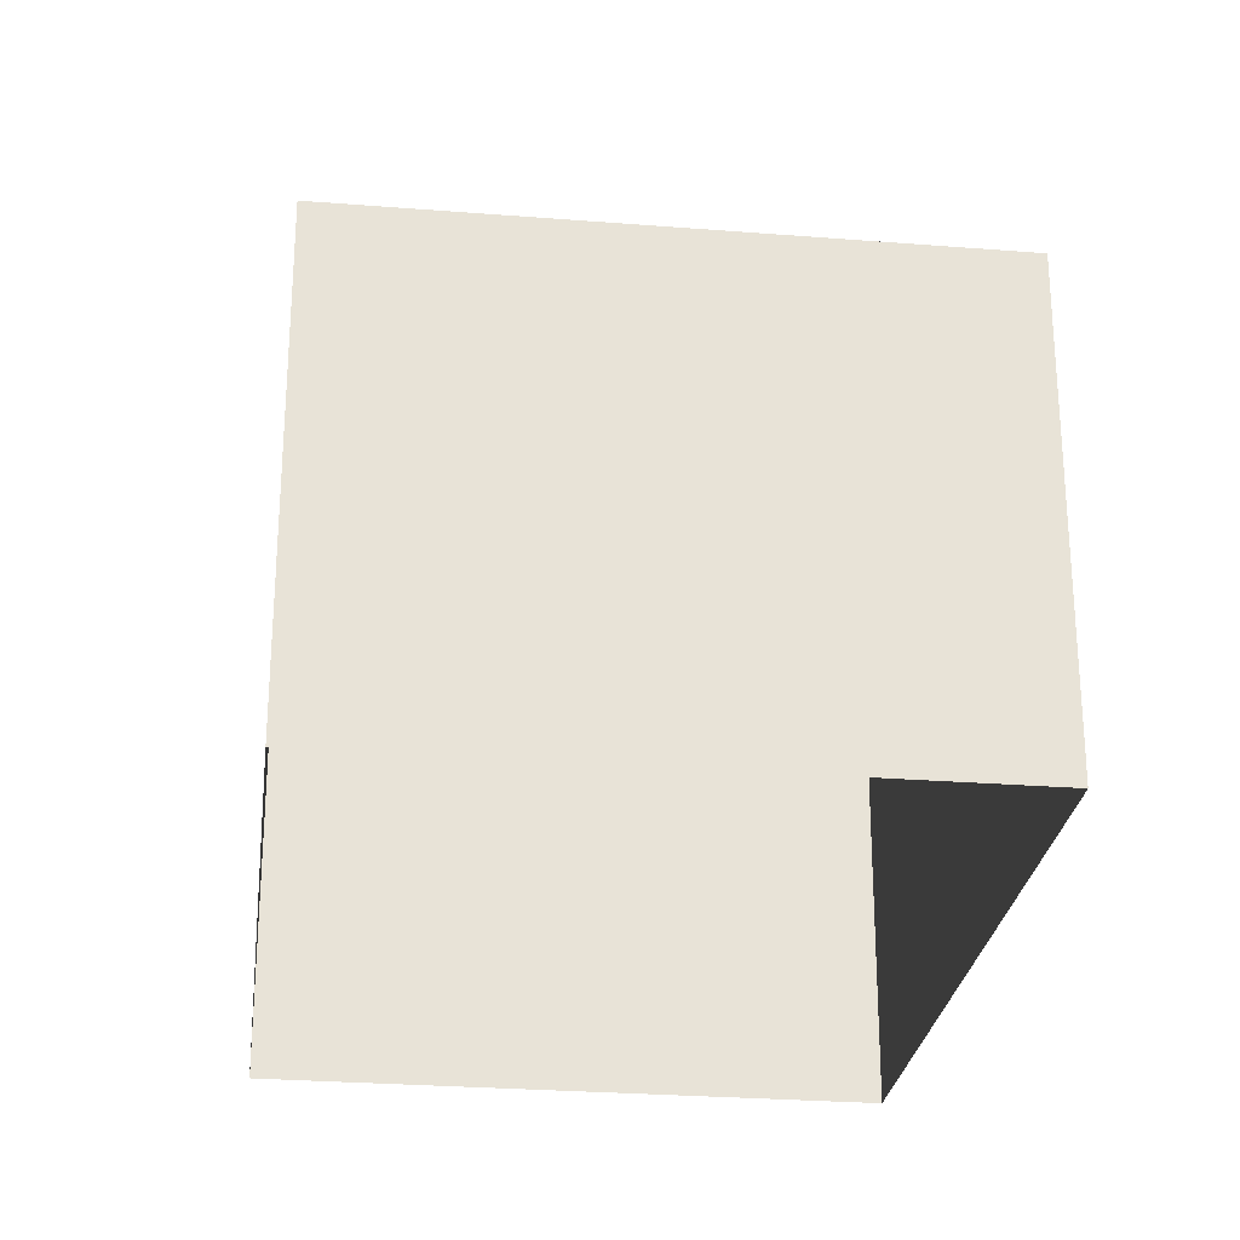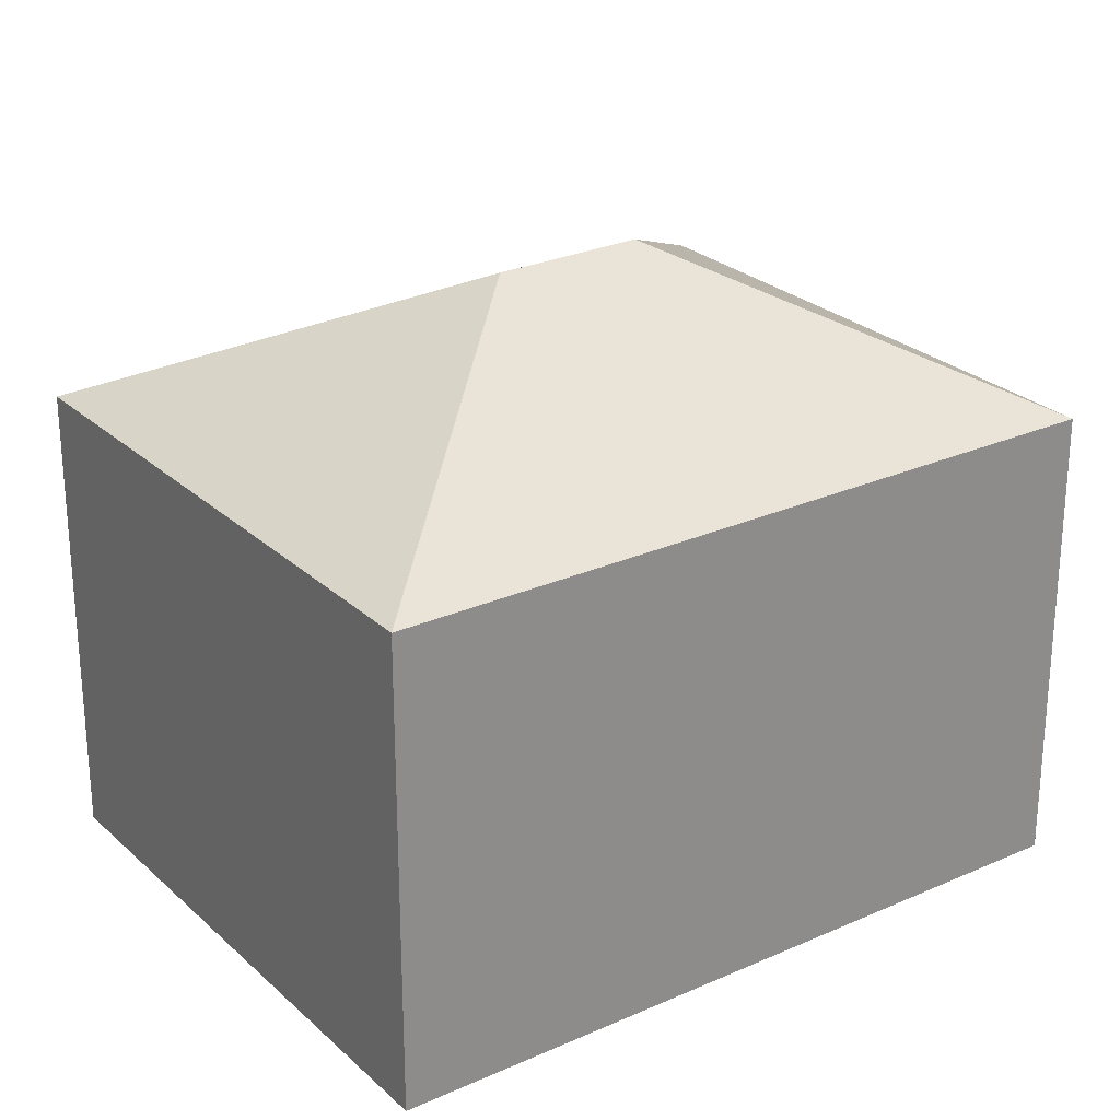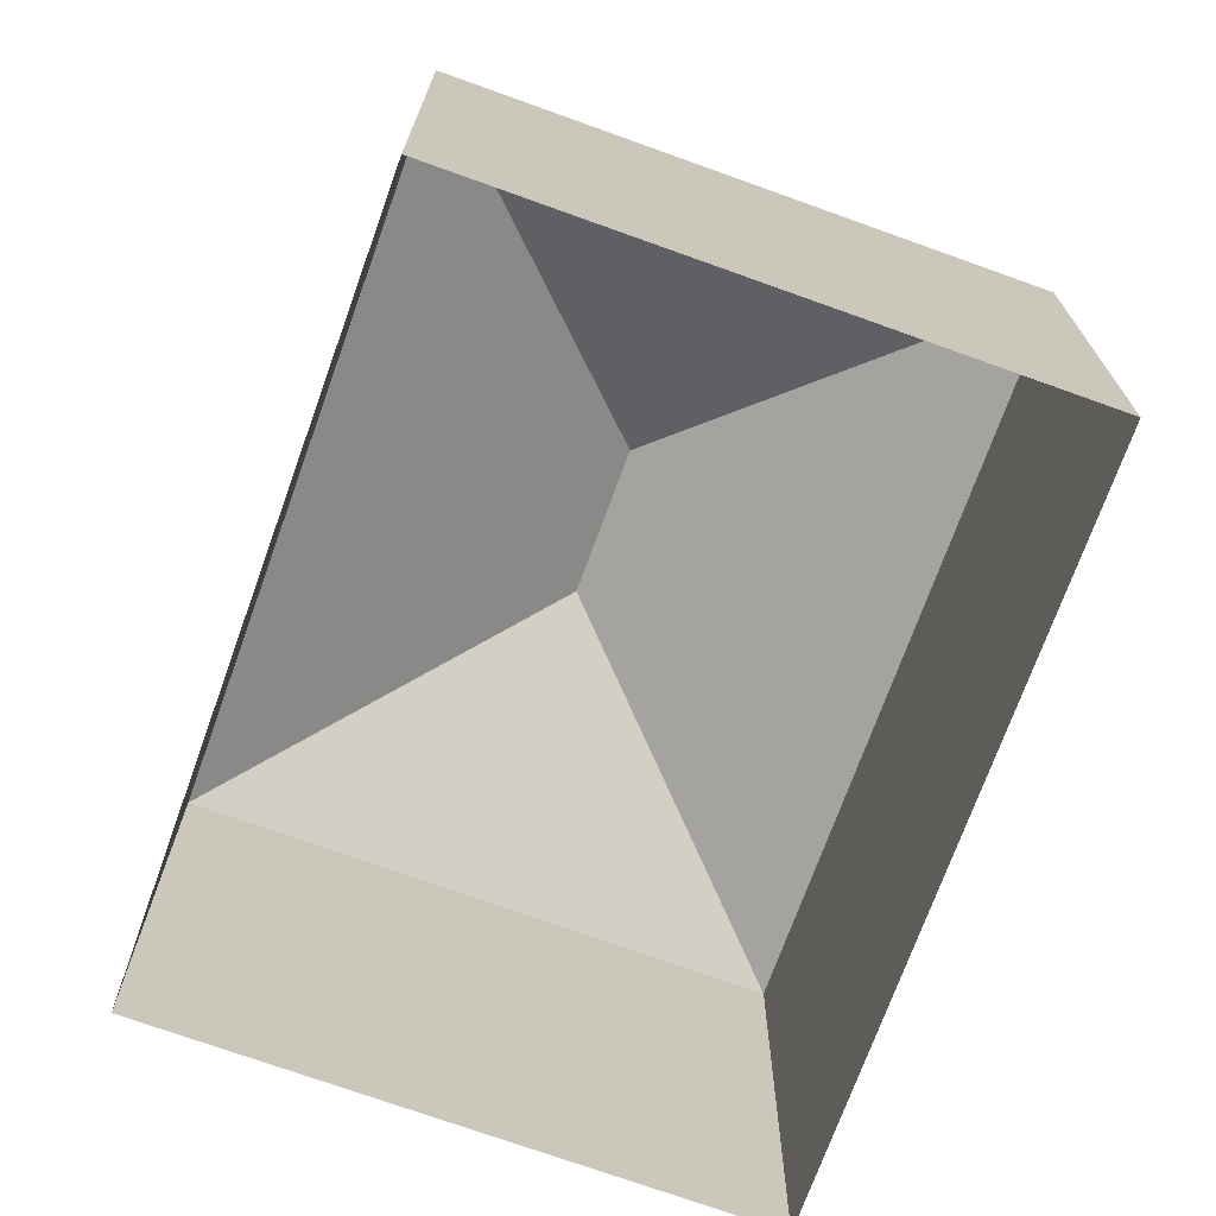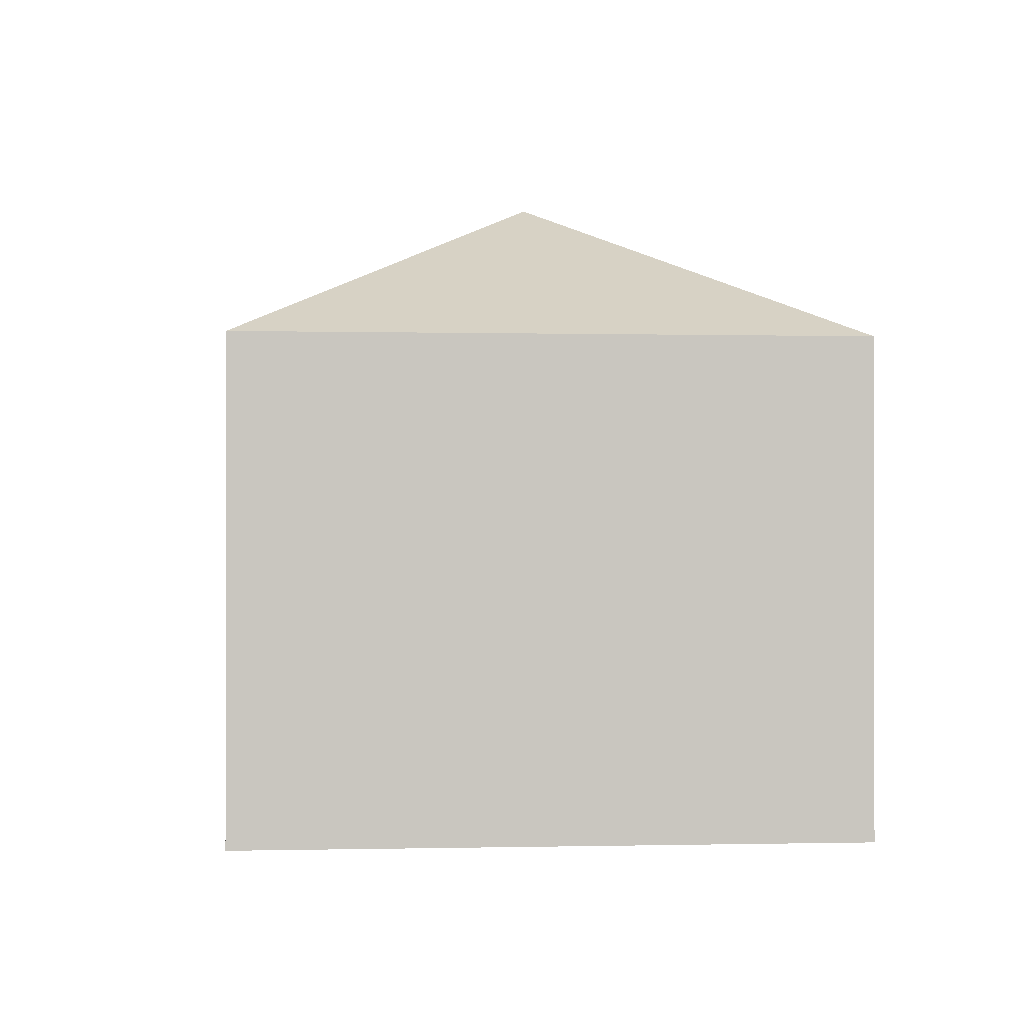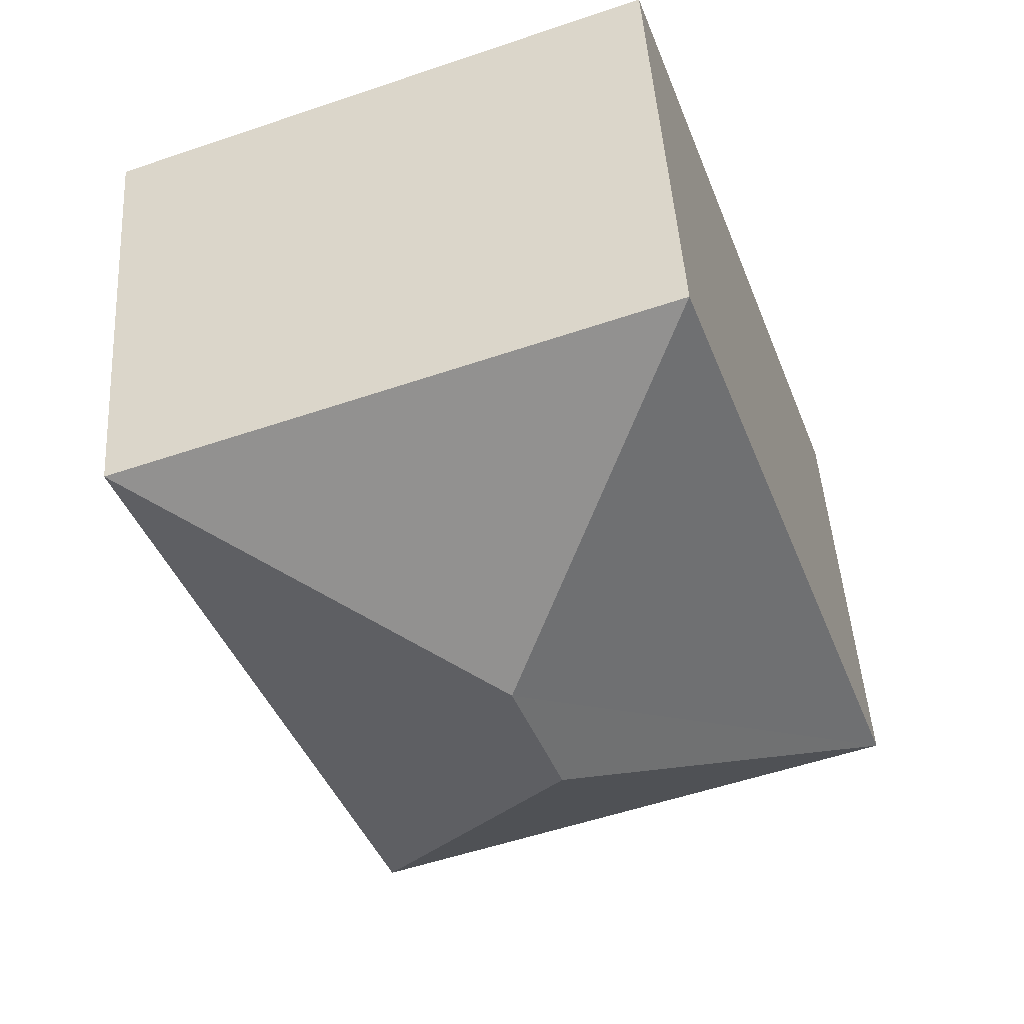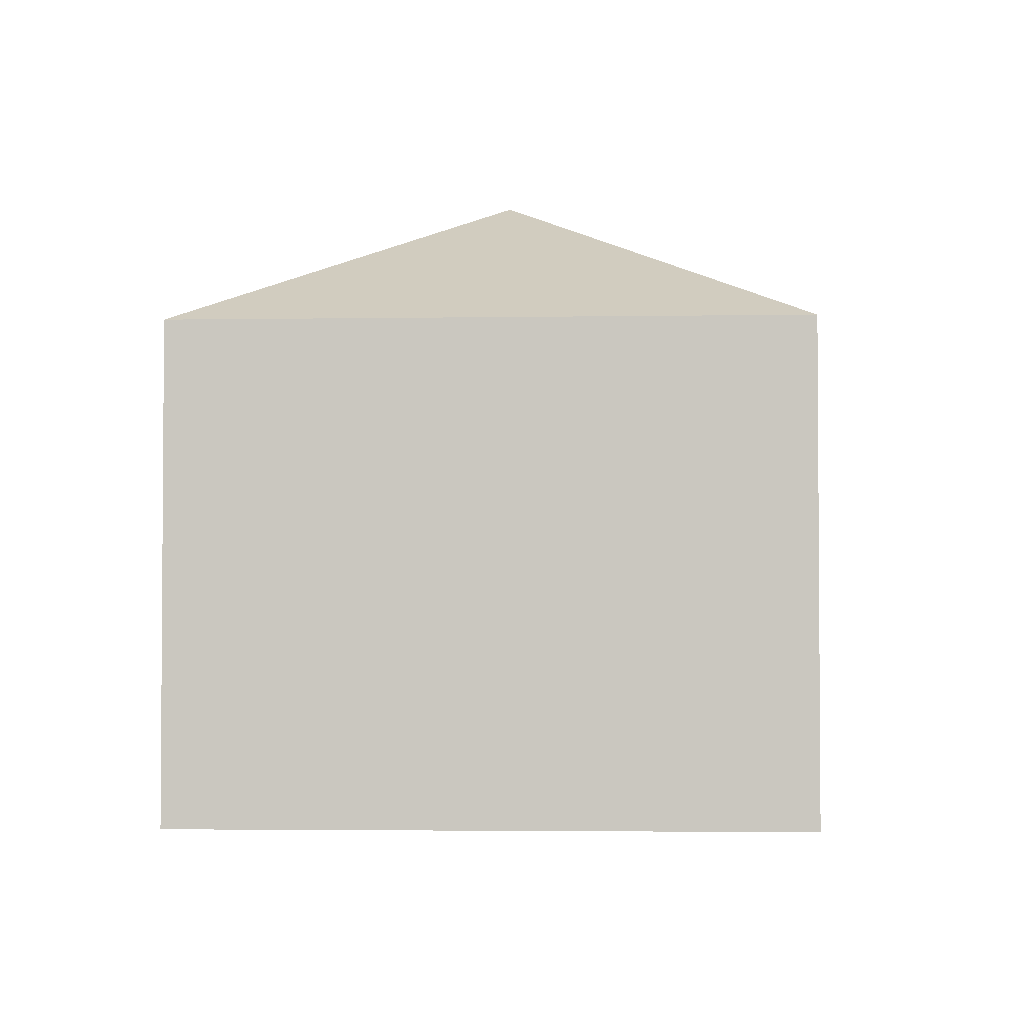
<metadata>
{"format":"obj","ext":"obj","renderer":"f3d","projection":"perspective","resolution":1024,"background":"white","views":[{"elev":-26.8,"azim":-167.3,"up":"+Z"},{"elev":25.9,"azim":-105.5,"up":"+Z"},{"elev":-72.1,"azim":-180.0,"up":"+Z"},{"elev":-0.5,"azim":14.0,"up":"+Z"},{"elev":47.3,"azim":-3.7,"up":"+Y"},{"elev":-2.9,"azim":23.3,"up":"+Z"}]}
</metadata>
<code>
v -2.248e+05 -1.285e+05 12.89
v -2.248e+05 -1.285e+05 12.89
v -2.248e+05 -1.285e+05 12.89
v -2.248e+05 -1.285e+05 12.89
v -2.248e+05 -1.285e+05 20.88
v -2.248e+05 -1.285e+05 18.95
v -2.248e+05 -1.285e+05 18.95
v -2.248e+05 -1.285e+05 20.88
v -2.248e+05 -1.285e+05 18.95
v -2.248e+05 -1.285e+05 18.95
f 1 2 3
f 1 4 2
f 5 6 7
f 8 9 10
f 8 6 5
f 8 10 6
f 7 9 8
f 5 7 8
f 10 4 1
f 6 10 1
f 9 2 4
f 10 9 4
f 7 1 3
f 7 6 1
f 7 3 2
f 9 7 2

</code>
